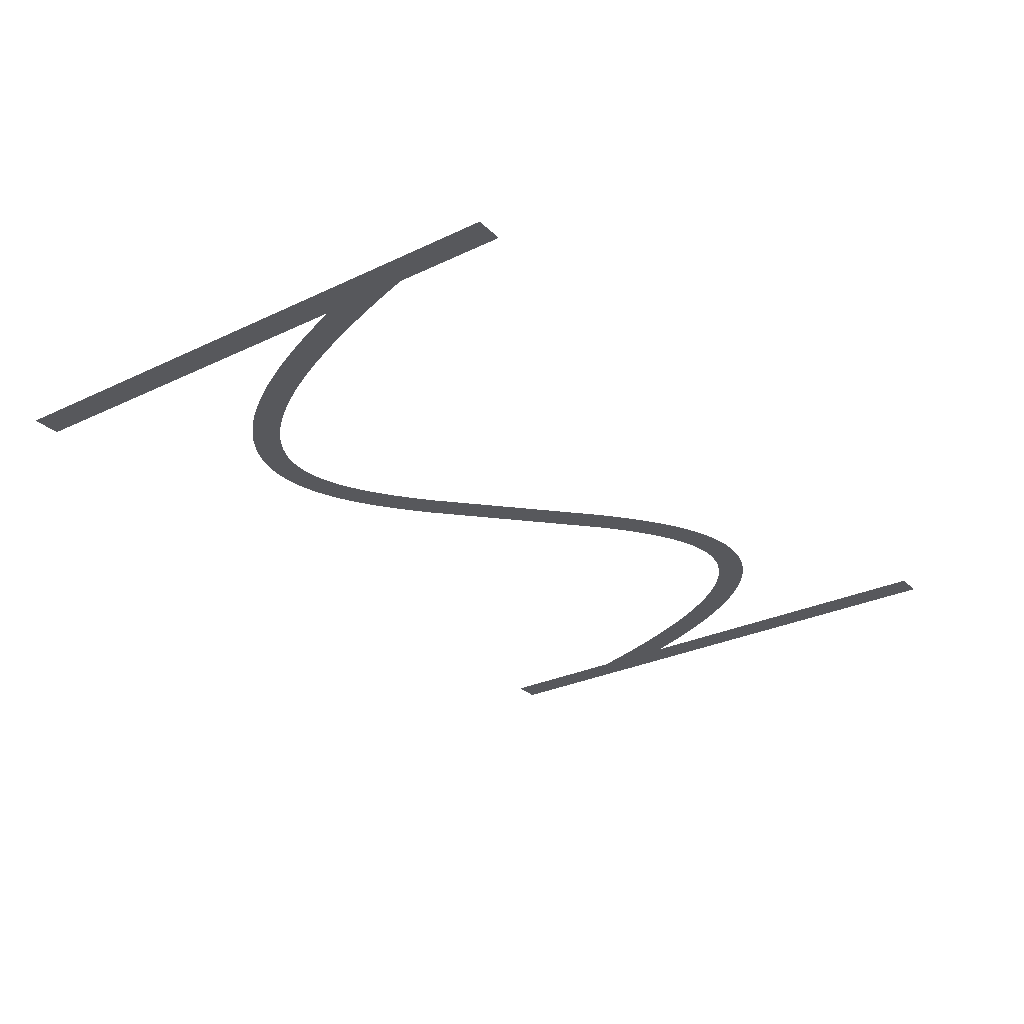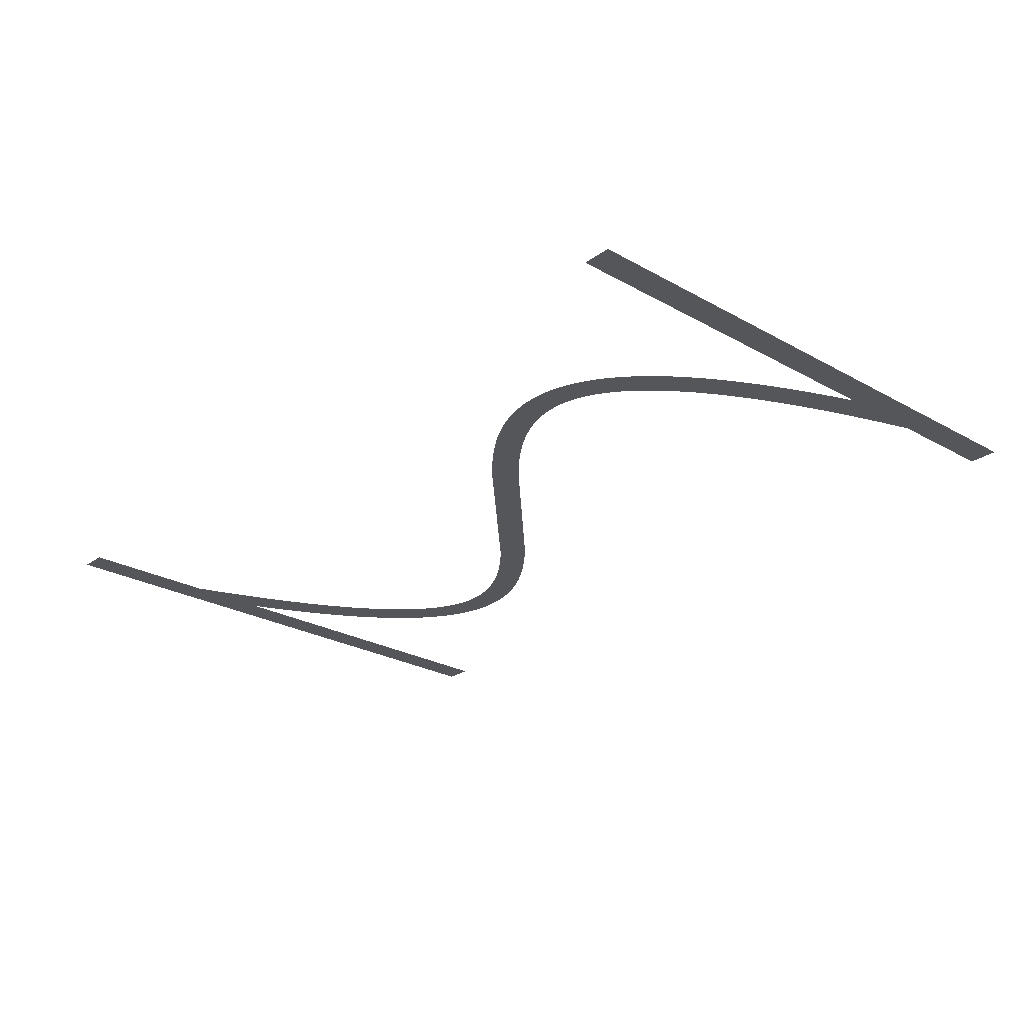
<metadata>
{"format":"obj","ext":"obj","renderer":"f3d","projection":"perspective","resolution":1024,"background":"white","views":[{"elev":-28.6,"azim":125.6,"up":"+Z"},{"elev":-25.9,"azim":48.4,"up":"+Z"}]}
</metadata>
<code>
v 1.47 -3.179 -2.2
v 2.095 -1.734 -2.2
v 2.695 -0.4331 -2.2
v 3.324 0.8395 -2.2
v 3.924 1.974 -2.2
v 4.524 3.027 -2.2
v 4.556 3.081 -2.2
v 5.156 4.056 -2.2
v 5.791 5.006 -2.2
v 6.391 5.829 -2.2
v 6.429 5.878 -2.2
v 7.029 6.628 -2.2
v 7.671 7.355 -2.2
v 8.315 8.009 -2.2
v 8.963 8.593 -2.2
v 9.612 9.109 -2.2
v 10.26 9.559 -2.2
v 10.92 9.943 -2.2
v 10.97 9.972 -2.2
v 11.57 10.26 -2.2
v 11.63 10.29 -2.2
v 12.23 10.53 -2.2
v 12.29 10.55 -2.2
v 12.95 10.74 -2.2
v 13.61 10.88 -2.2
v 13.67 10.89 -2.2
v 14.27 10.97 -2.2
v 14.34 10.97 -2.2
v 15 11 -2.2
v 15.66 10.97 -2.2
v 15.73 10.97 -2.2
v 16.33 10.9 -2.2
v 16.39 10.89 -2.2
v 16.99 10.77 -2.2
v 17.05 10.76 -2.2
v 17.65 10.61 -2.2
v 17.71 10.59 -2.2
v 18.31 10.39 -2.2
v 18.37 10.37 -2.2
v 18.97 10.13 -2.2
v 19.03 10.11 -2.2
v 19.63 9.839 -2.2
v 20.28 9.504 -2.2
v 20.88 9.166 -2.2
v 20.94 9.134 -2.2
v 21.54 8.764 -2.2
v 22.19 8.331 -2.2
v 22.79 7.906 -2.2
v 23.39 7.456 -2.2
v 24.04 6.945 -2.2
v 24.64 6.45 -2.2
v 25.24 5.937 -2.2
v 25.88 5.365 -2.2
v 35.48 -3.907 -2.2
v 36.04 -4.4 -2.2
v 36.64 -4.91 -2.2
v 37.24 -5.404 -2.2
v 37.8 -5.85 -2.2
v 38.39 -6.288 -2.2
v 38.97 -6.7 -2.2
v 39.54 -7.076 -2.2
v 40.11 -7.427 -2.2
v 40.68 -7.752 -2.2
v 41.23 -8.029 -2.2
v 41.79 -8.283 -2.2
v 42.34 -8.498 -2.2
v 42.88 -8.677 -2.2
v 43.42 -8.816 -2.2
v 43.95 -8.918 -2.2
v 44.48 -8.979 -2.2
v 45 -8.999 -2.2
v 45.52 -8.979 -2.2
v 46.04 -8.914 -2.2
v 46.55 -8.805 -2.2
v 47.07 -8.651 -2.2
v 47.6 -8.443 -2.2
v 48.13 -8.184 -2.2
v 48.66 -7.872 -2.2
v 49.2 -7.498 -2.2
v 49.75 -7.06 -2.2
v 50.31 -6.557 -2.2
v 50.87 -5.986 -2.2
v 51.43 -5.353 -2.2
v 52 -4.636 -2.2
v 52.58 -3.84 -2.2
v 53.16 -2.984 -2.2
v 53.74 -2.035 -2.2
v 54.32 -1.01 -2.2
v 54.91 0.09866 -2.2
v 55.5 1.285 -2.2
v 56.09 2.585 -2.2
v 56.67 3.916 -2.2
v 57.27 5.391 -2.2
v 57.87 6.958 -2.2
v 58.45 8.562 -2.2
v 59.05 10.31 -2.2
v 59.65 12.16 -2.2
v 59.67 12.21 -2.2
v 59.67 20 -2.2
v 61.67 20 -2.2
v 61.67 -20 -2.2
v 59.67 -20 -2.2
v 59.67 6.057 -2.2
v 59.13 4.655 -2.2
v 58.53 3.179 -2.2
v 57.9 1.734 -2.2
v 57.3 0.4331 -2.2
v 56.68 -0.8395 -2.2
v 56.08 -1.974 -2.2
v 55.48 -3.027 -2.2
v 55.44 -3.081 -2.2
v 54.84 -4.056 -2.2
v 54.21 -5.006 -2.2
v 53.61 -5.829 -2.2
v 53.57 -5.878 -2.2
v 52.97 -6.628 -2.2
v 52.33 -7.355 -2.2
v 51.68 -8.009 -2.2
v 51.04 -8.593 -2.2
v 50.39 -9.109 -2.2
v 49.74 -9.559 -2.2
v 49.08 -9.943 -2.2
v 49.03 -9.972 -2.2
v 48.43 -10.26 -2.2
v 48.37 -10.29 -2.2
v 47.77 -10.53 -2.2
v 47.71 -10.55 -2.2
v 47.05 -10.74 -2.2
v 46.39 -10.88 -2.2
v 46.33 -10.89 -2.2
v 45.73 -10.97 -2.2
v 45.66 -10.97 -2.2
v 45 -11 -2.2
v 44.34 -10.97 -2.2
v 44.27 -10.97 -2.2
v 43.67 -10.9 -2.2
v 43.61 -10.89 -2.2
v 43.01 -10.77 -2.2
v 42.95 -10.76 -2.2
v 42.35 -10.61 -2.2
v 42.29 -10.59 -2.2
v 41.69 -10.39 -2.2
v 41.63 -10.37 -2.2
v 41.03 -10.13 -2.2
v 40.97 -10.11 -2.2
v 40.37 -9.839 -2.2
v 39.72 -9.504 -2.2
v 39.12 -9.166 -2.2
v 39.06 -9.134 -2.2
v 38.46 -8.764 -2.2
v 37.81 -8.331 -2.2
v 37.21 -7.906 -2.2
v 36.61 -7.456 -2.2
v 35.96 -6.945 -2.2
v 35.36 -6.451 -2.2
v 34.76 -5.937 -2.2
v 34.12 -5.365 -2.2
v 23.96 4.4 -2.2
v 23.36 4.909 -2.2
v 22.76 5.404 -2.2
v 22.2 5.85 -2.2
v 21.61 6.288 -2.2
v 21.03 6.7 -2.2
v 20.46 7.076 -2.2
v 19.89 7.427 -2.2
v 19.32 7.752 -2.2
v 18.77 8.029 -2.2
v 18.21 8.283 -2.2
v 17.66 8.498 -2.2
v 17.12 8.677 -2.2
v 16.58 8.816 -2.2
v 16.05 8.918 -2.2
v 15.52 8.979 -2.2
v 15 8.999 -2.2
v 14.48 8.979 -2.2
v 13.96 8.914 -2.2
v 13.45 8.805 -2.2
v 12.93 8.651 -2.2
v 12.4 8.443 -2.2
v 11.87 8.184 -2.2
v 11.34 7.872 -2.2
v 10.8 7.498 -2.2
v 10.25 7.06 -2.2
v 9.691 6.557 -2.2
v 9.129 5.986 -2.2
v 8.57 5.353 -2.2
v 7.997 4.636 -2.2
v 7.416 3.84 -2.2
v 6.844 2.984 -2.2
v 6.26 2.035 -2.2
v 5.676 1.01 -2.2
v 5.09 -0.09868 -2.2
v 4.505 -1.285 -2.2
v 3.905 -2.585 -2.2
v 3.33 -3.915 -2.2
v 2.73 -5.391 -2.2
v 2.13 -6.958 -2.2
v 1.549 -8.562 -2.2
v 1 -10.17 -2.2
v 1 -20 -2.2
v -1 -20 -2.2
v -1 20 -2.2
v 1 20 -2.2
v 1 -4.336 -2.2
f 170 169 38
f 27 26 176
f 177 25 24
f 32 31 172
f 172 31 173
f 34 33 171
f 173 30 174
f 170 38 37
f 36 171 170
f 34 171 35
f 175 174 28
f 39 168 40
f 40 168 41
f 42 41 167
f 43 42 167
f 176 25 177
f 167 166 43
f 43 166 44
f 177 24 23
f 45 44 165
f 164 45 165
f 45 164 46
f 46 164 163
f 47 46 163
f 19 179 20
f 163 162 47
f 19 180 179
f 48 47 162
f 49 48 162
f 162 161 49
f 16 182 181
f 50 49 161
f 16 15 182
f 161 160 50
f 183 15 14
f 159 50 160
f 13 184 14
f 50 159 51
f 13 185 184
f 52 51 159
f 159 158 52
f 187 186 11
f 53 52 158
f 10 187 11
f 187 9 188
f 189 188 8
f 7 6 190
f 56 156 155
f 60 59 151
f 61 150 149
f 62 148 63
f 147 146 64
f 145 144 65
f 143 142 66
f 141 140 67
f 67 140 68
f 68 139 138
f 69 137 136
f 70 135 134
f 71 133 132
f 72 131 73
f 73 130 129
f 74 129 128
f 75 127 126
f 71 134 133
f 125 76 126
f 125 124 76
f 76 123 77
f 77 122 78
f 78 121 120
f 79 78 120
f 80 79 119
f 81 80 118
f 82 117 83
f 83 116 115
f 84 115 114
f 85 113 112
f 86 112 111
f 87 111 110
f 107 90 89
f 106 90 107
f 105 92 91
f 105 93 92
f 105 104 93
f 93 104 103
f 94 93 103
f 95 94 103
f 96 95 103
f 97 103 98
f 97 96 103
f 99 98 100
f 100 103 101
f 70 69 135
f 195 204 196
f 98 103 100
f 105 91 106
f 91 90 106
f 107 89 108
f 108 88 109
f 88 87 110
f 101 103 102
f 108 89 88
f 109 88 110
f 87 86 111
f 86 85 112
f 85 84 113
f 113 84 114
f 84 83 115
f 83 117 116
f 82 81 117
f 117 81 118
f 118 80 119
f 119 79 120
f 78 122 121
f 77 123 122
f 76 124 123
f 126 76 75
f 127 75 74
f 128 127 74
f 129 74 73
f 130 73 131
f 131 72 132
f 132 72 71
f 71 70 134
f 69 136 135
f 68 137 69
f 68 138 137
f 140 139 68
f 141 67 142
f 142 67 66
f 143 66 65
f 144 143 65
f 145 65 64
f 146 145 64
f 147 64 63
f 148 147 63
f 149 148 62
f 61 149 62
f 60 150 61
f 60 151 150
f 59 152 151
f 59 153 152
f 59 58 153
f 153 58 154
f 154 58 57
f 56 154 57
f 56 155 154
f 55 156 56
f 55 157 156
f 3 192 4
f 55 54 157
f 157 54 53
f 4 191 5
f 158 157 53
f 165 44 166
f 167 41 168
f 8 188 9
f 168 39 169
f 169 39 38
f 170 37 36
f 36 35 171
f 171 33 172
f 172 33 32
f 173 31 30
f 174 30 29
f 28 174 29
f 27 176 175
f 27 175 28
f 26 25 176
f 178 177 23
f 22 178 23
f 22 21 179
f 22 179 178
f 179 21 20
f 19 18 180
f 181 18 17
f 180 18 181
f 16 181 17
f 182 15 183
f 184 183 14
f 13 186 185
f 186 12 11
f 13 12 186
f 10 9 187
f 189 8 7
f 190 189 7
f 191 190 6
f 5 191 6
f 4 192 191
f 3 193 192
f 3 2 193
f 193 2 194
f 194 2 1
f 195 194 1
f 204 195 1
f 196 204 197
f 197 204 198
f 198 204 199
f 199 204 201
f 200 199 201
f 201 204 202
f 202 204 203

</code>
